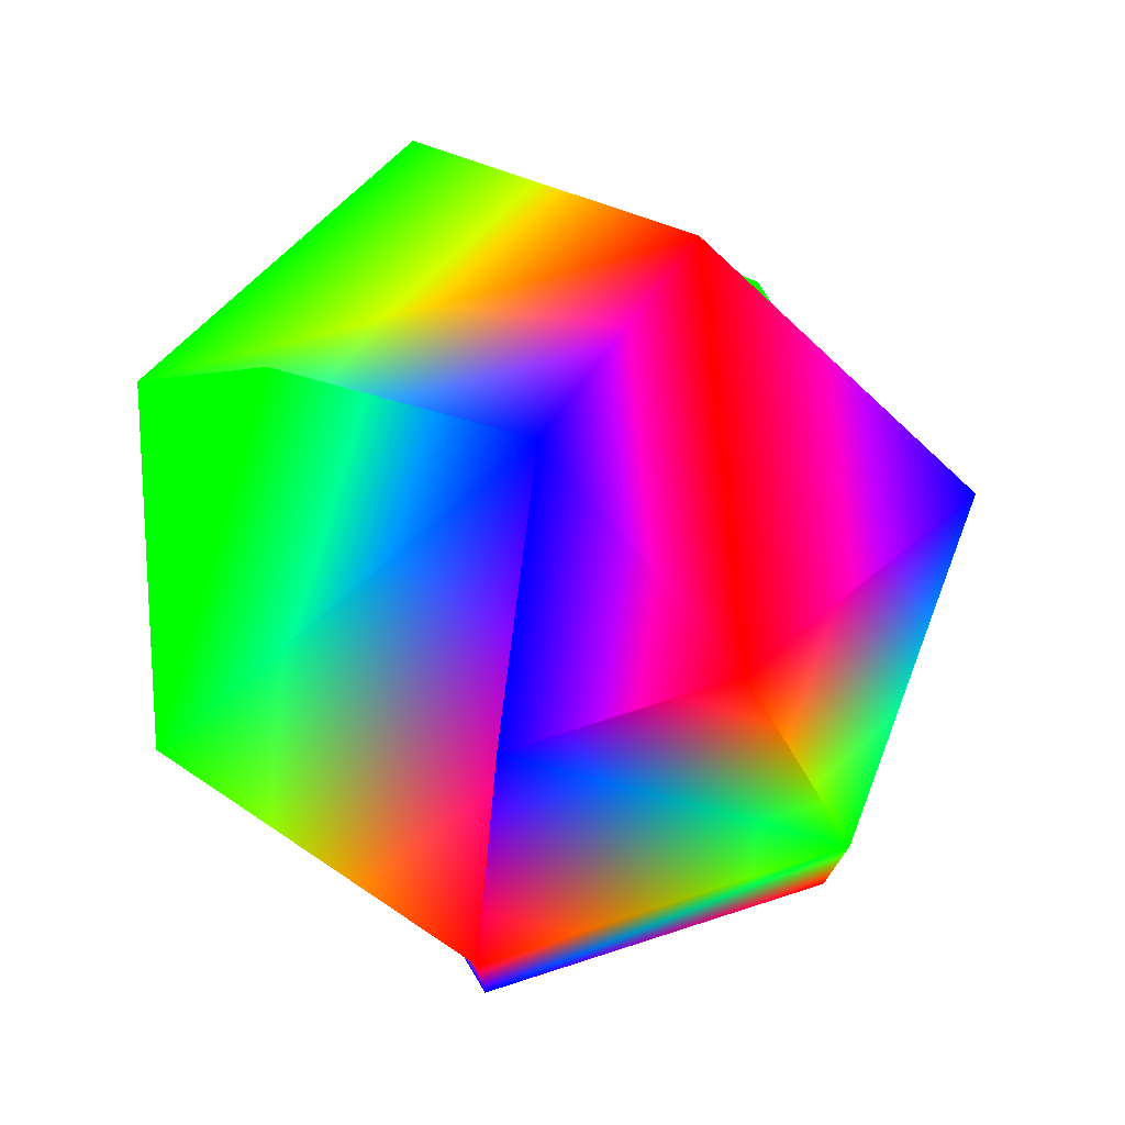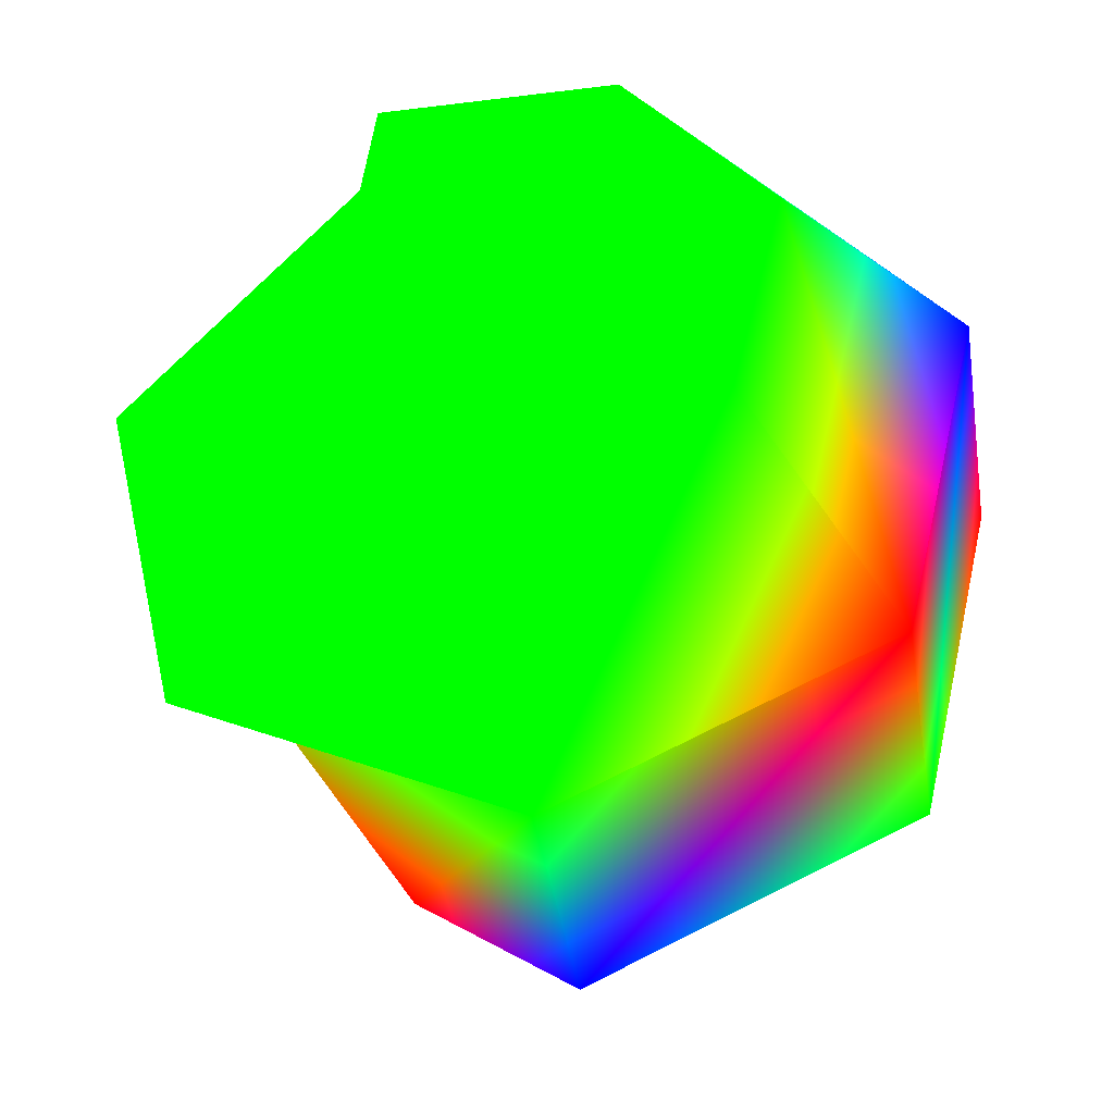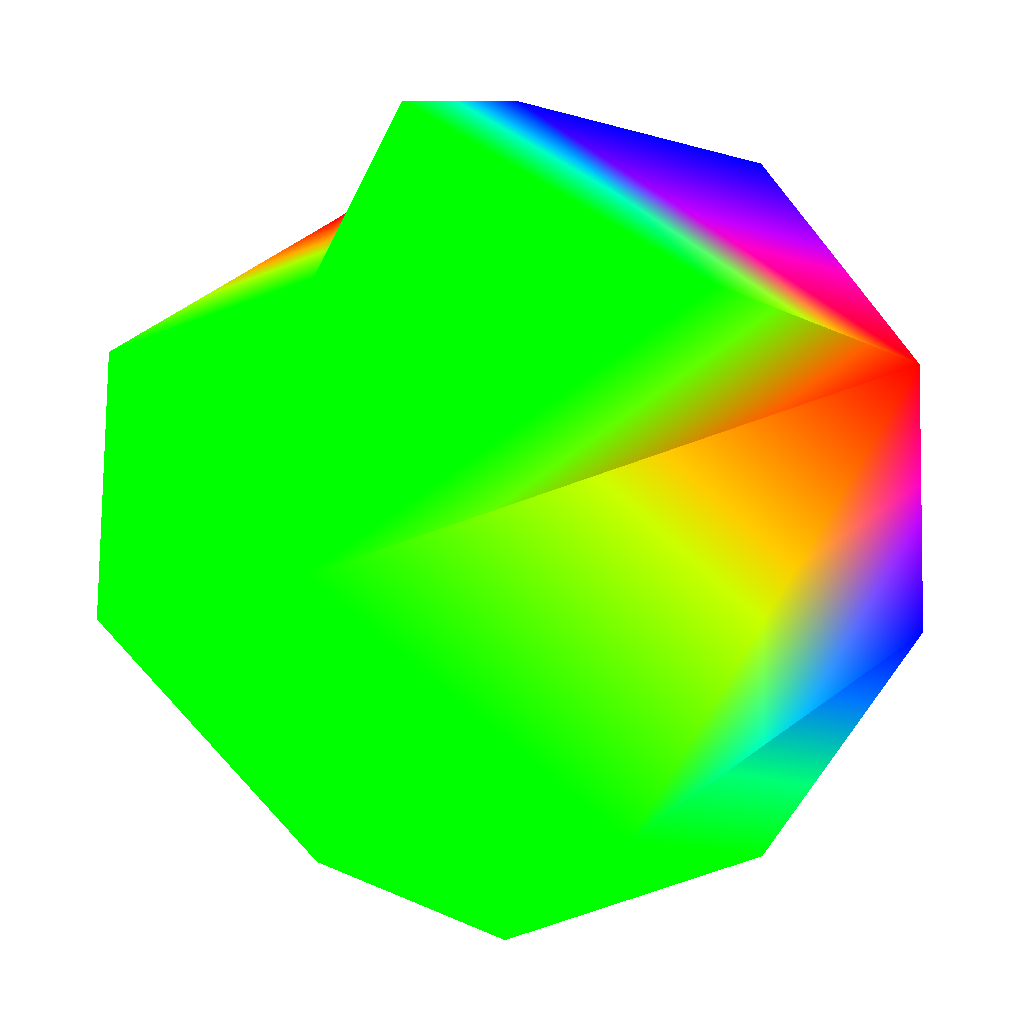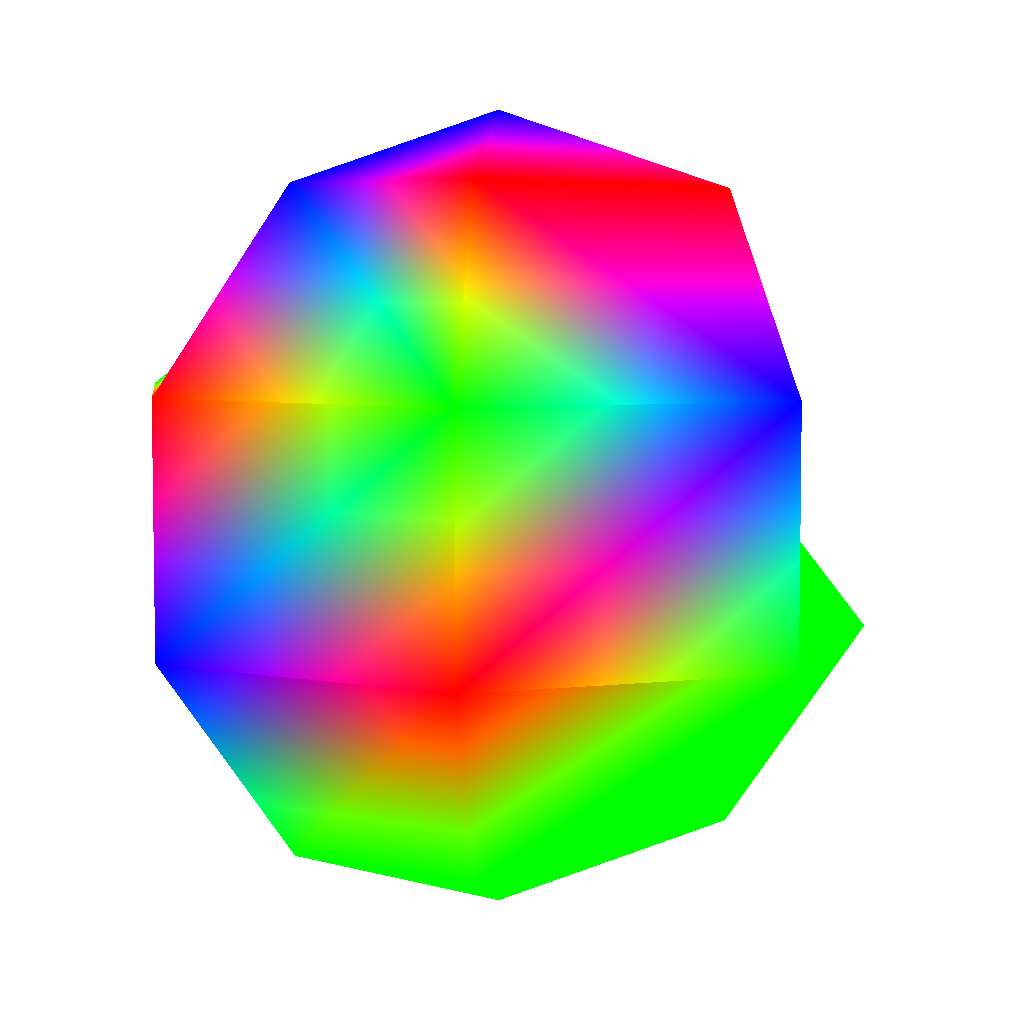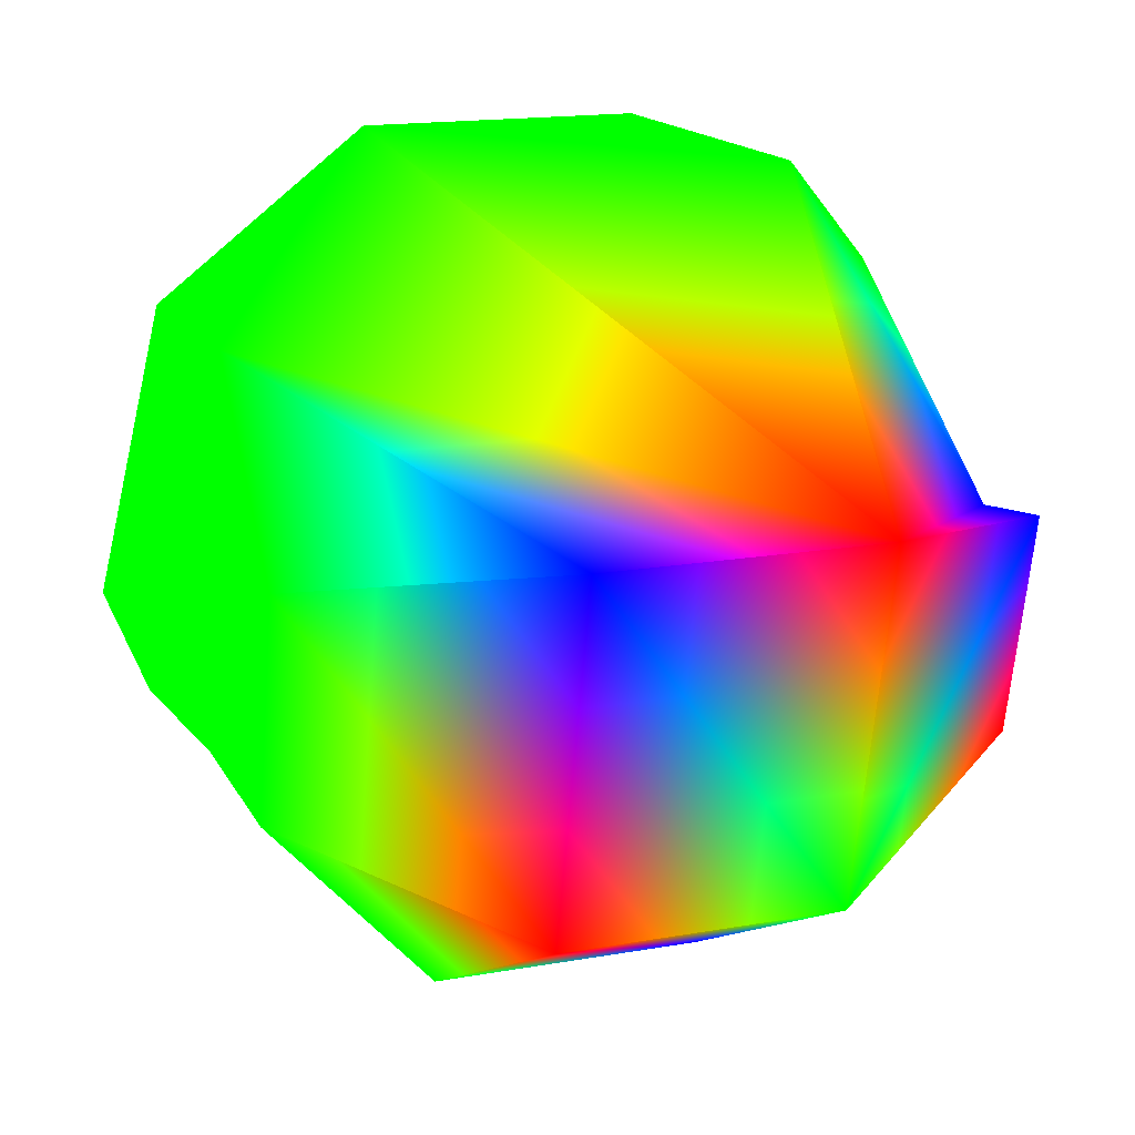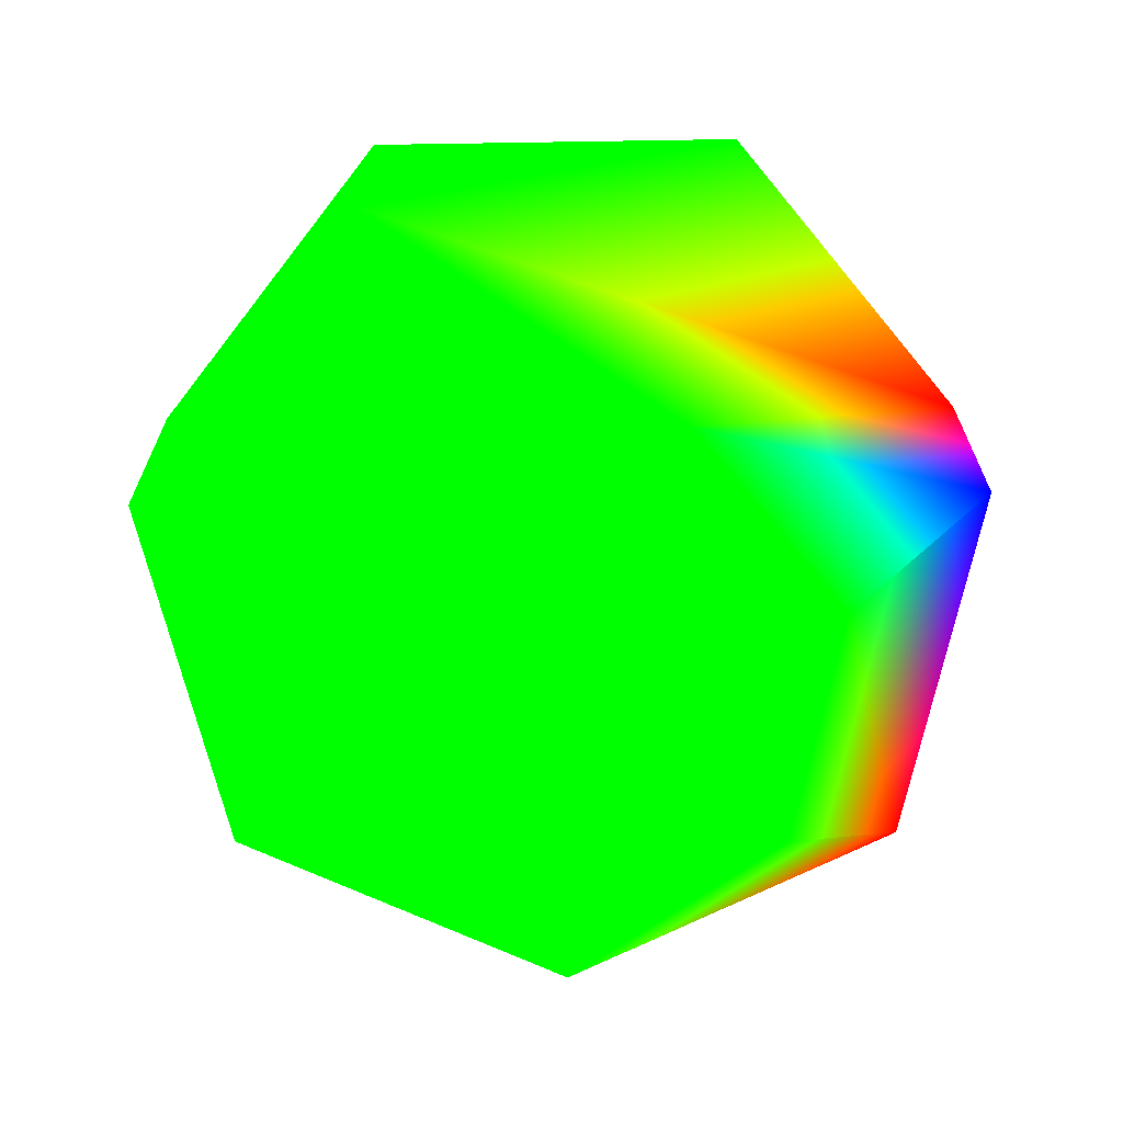
<metadata>
{"format":"obj","ext":"obj","renderer":"f3d","projection":"perspective","resolution":1024,"background":"white","views":[{"elev":76.0,"azim":85.1,"up":"+Y"},{"elev":-40.4,"azim":8.8,"up":"+Z"},{"elev":79.2,"azim":0.9,"up":"+Z"},{"elev":5.4,"azim":133.9,"up":"+Y"},{"elev":15.5,"azim":69.0,"up":"+Z"},{"elev":-69.6,"azim":0.9,"up":"+Y"}]}
</metadata>
<code>
v -0.4595 0.809 -0.3665 1 0 0
v 0 -0.309 -0.9511 0 1 0
v -0.9272 0.309 0.2116 0 1 0
f 1 2 3
v 0 1 0 0 0 1
v -0.4126 0.309 0.8569 0 1 0
f 4 1 5
f 1 3 5
v 0 -1 0 0 1 0
v -0.4595 -0.809 -0.3665 0 1 0
f 6 7 2
v 0.7436 -0.309 -0.593 1 0 0
v 0.9272 -0.309 0.2116 0 0 1
v 0.573 -0.809 0.1308 0 1 0
f 8 9 10
v 0 0.309 -0.9511 0 0 1
f 8 2 11
f 2 1 11
v -0.7436 -0.309 -0.593 0 1 0
f 3 2 12
f 2 7 12
v -0.4126 -0.309 0.8569 0 1 0
v 0.4126 0.309 0.8569 0 1 0
f 5 13 14
v 0.9272 0.309 0.2116 1 0 0
f 13 15 14
f 15 4 14
v 0.255 -0.809 0.5296 0 1 0
f 15 13 16
f 6 10 16
f 10 9 16
f 9 15 16
v 0.4595 0.809 -0.3665 1 0 0
f 11 1 17
f 1 4 17
v -0.9272 -0.309 0.2116 0 1 0
f 6 13 18
f 13 5 18
f 5 3 18
f 3 12 18
f 12 7 18
f 7 6 18
v 0.4595 -0.809 -0.3665 0 1 0
f 10 6 19
f 6 2 19
f 2 8 19
f 8 10 19
v -0.255 -0.809 0.5296 0 1 0
f 13 6 20
f 6 16 20
f 16 13 20
v 0.573 0.809 0.1308 0 0 1
f 4 15 21
f 17 4 21
v -0.255 0.809 0.5296 0 1 0
f 14 4 22
f 4 5 22
f 5 14 22
v 0.7436 0.309 -0.593 0 1 0
f 9 8 23
f 8 11 23
f 11 17 23
f 17 21 23
f 21 15 23
f 15 9 23

</code>
